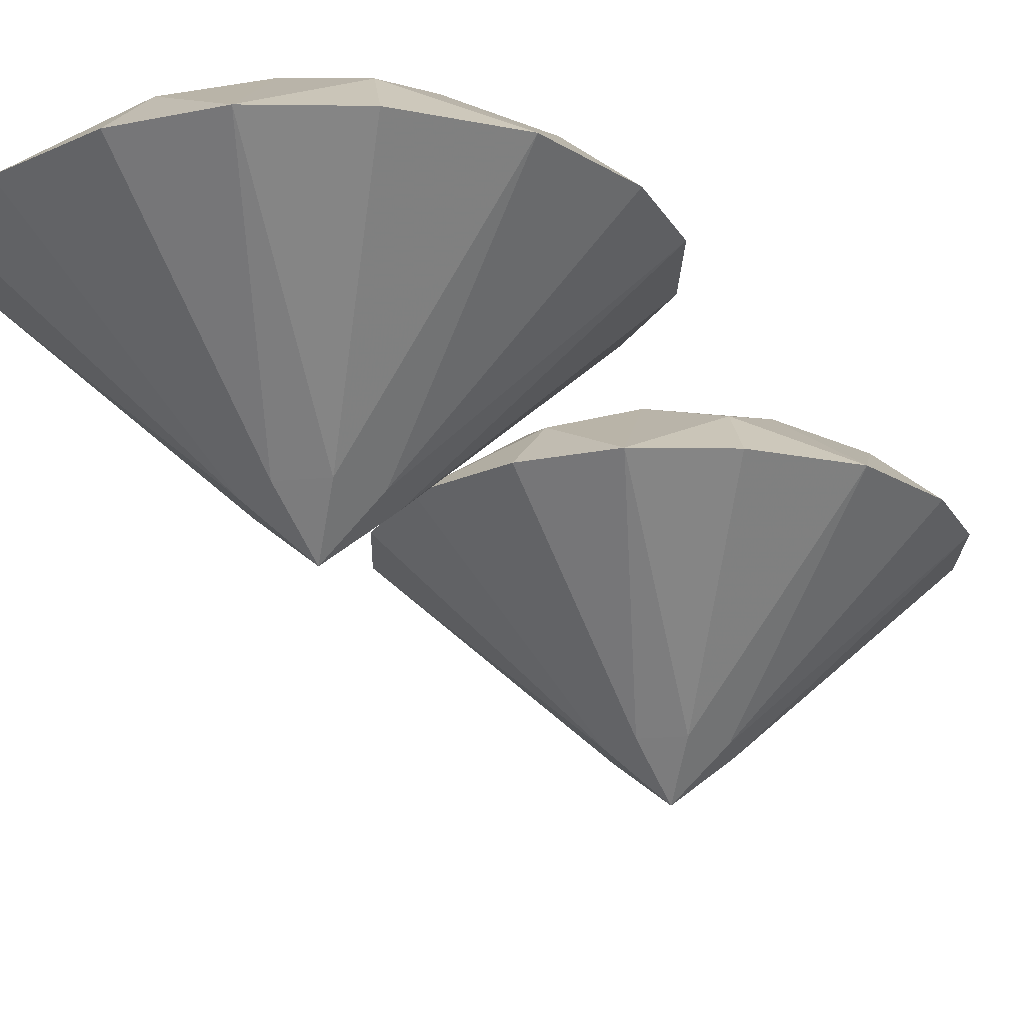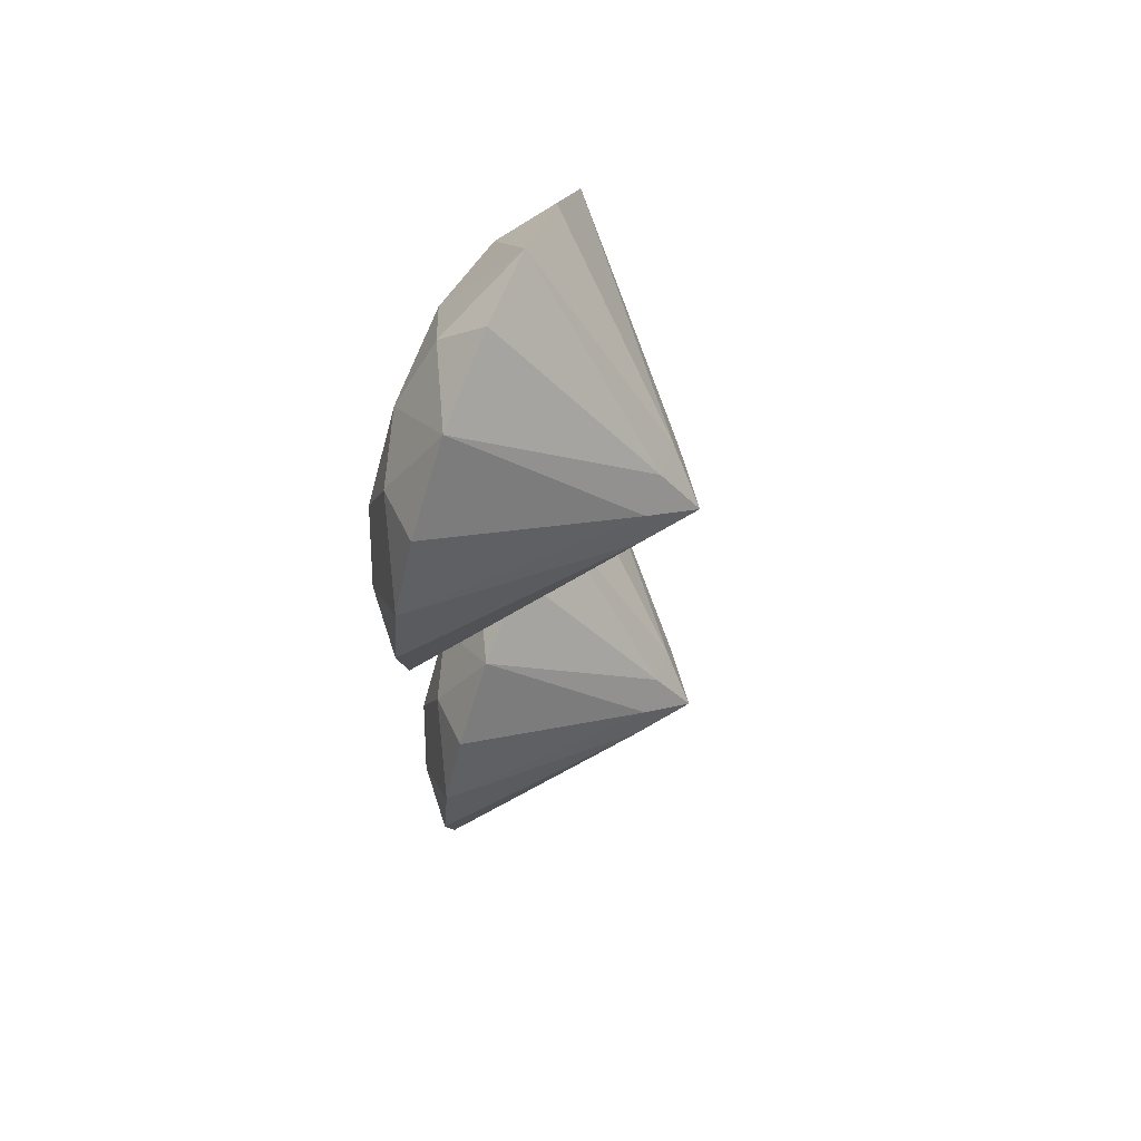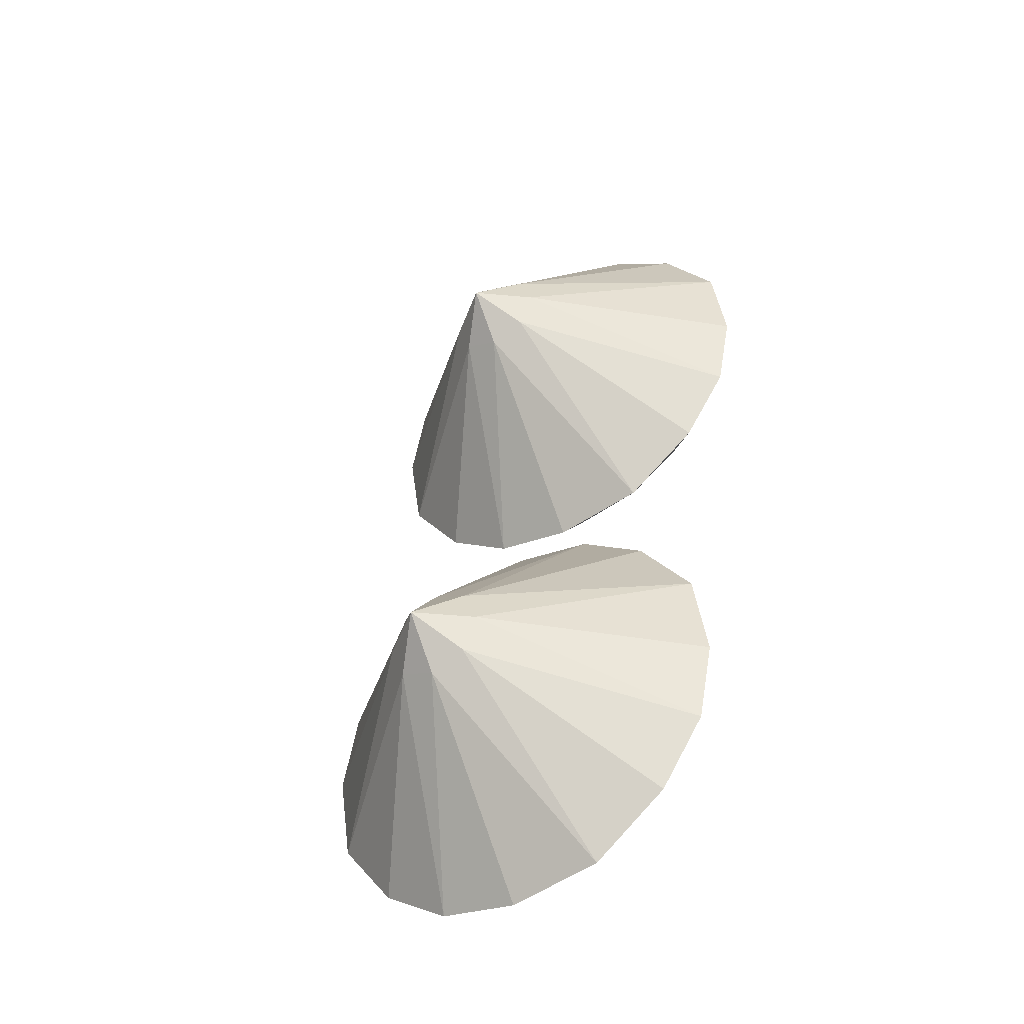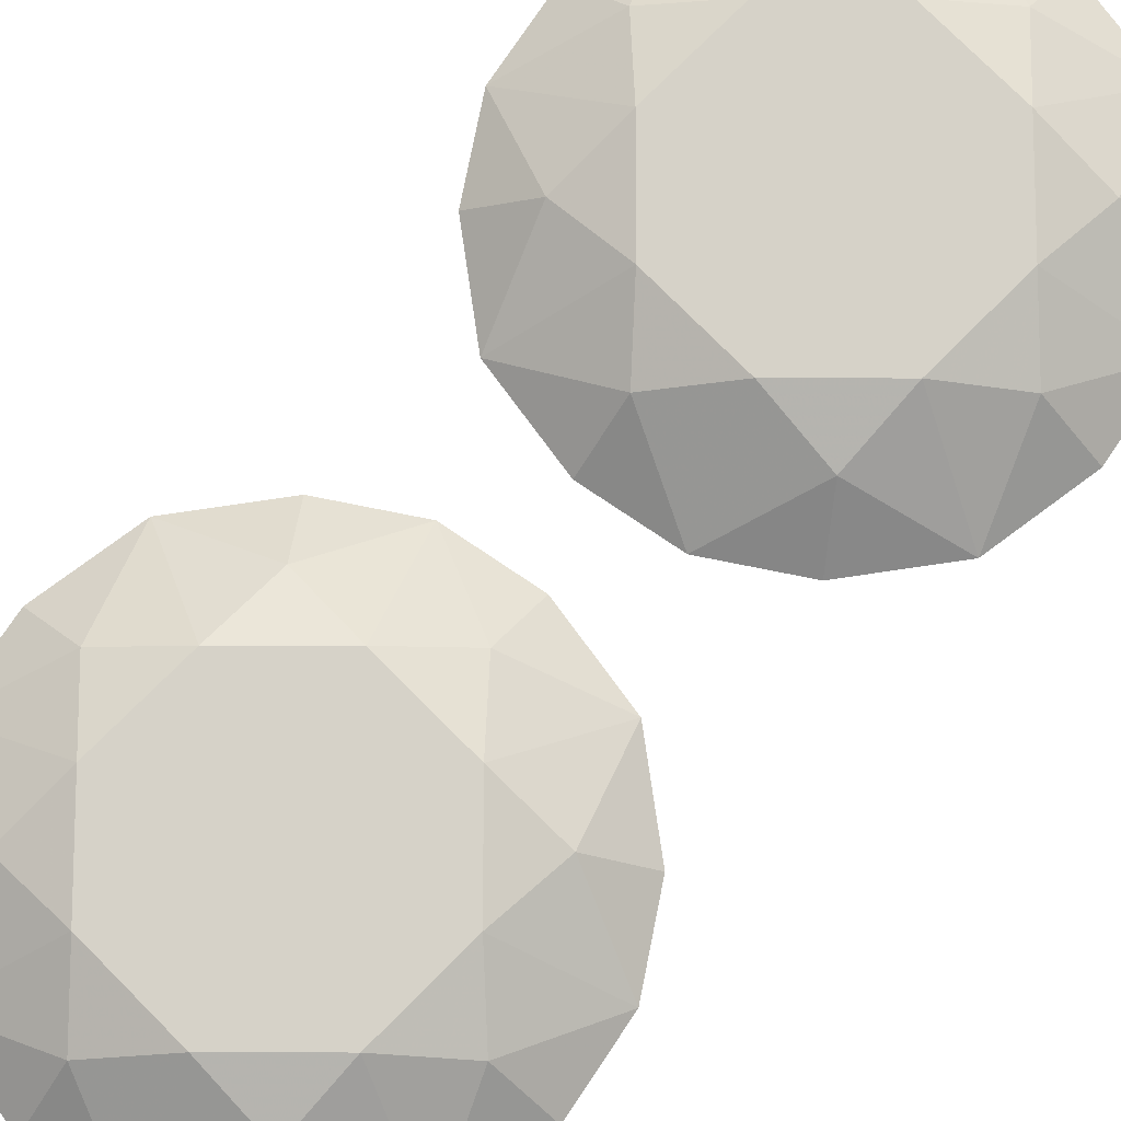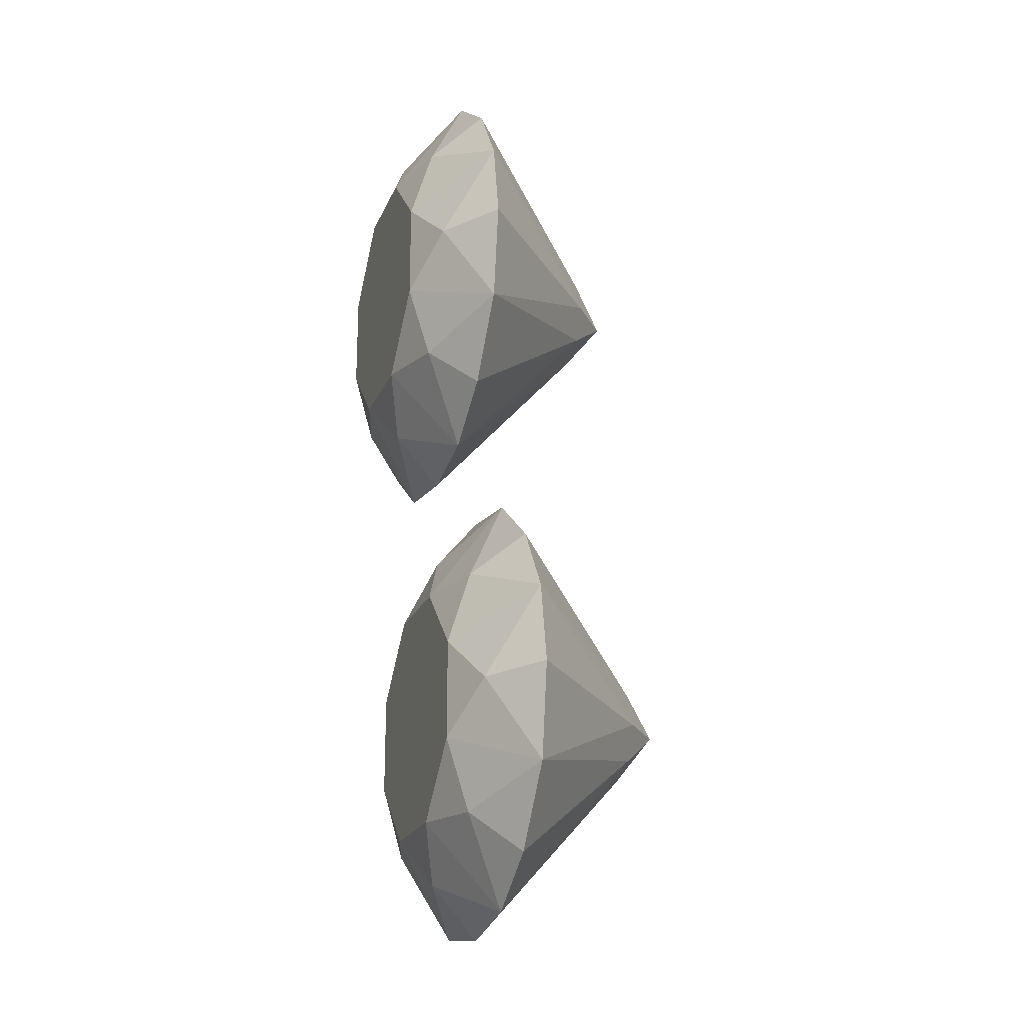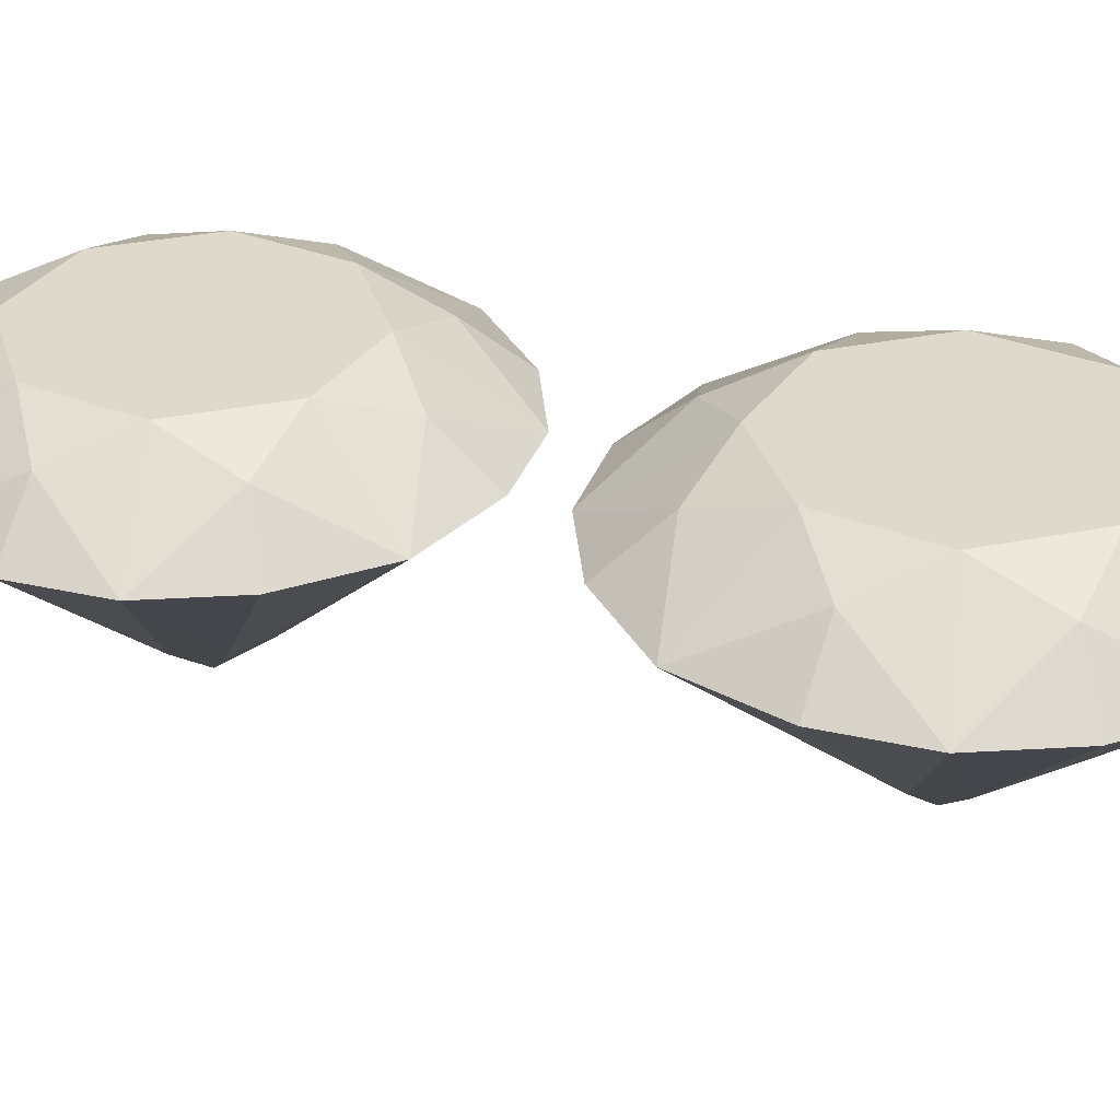
<metadata>
{"format":"obj","ext":"obj","renderer":"f3d","projection":"perspective","resolution":1024,"background":"white","views":[{"elev":-19.4,"azim":32.5,"up":"+Y"},{"elev":73.0,"azim":-68.5,"up":"+Z"},{"elev":-45.1,"azim":32.4,"up":"+Z"},{"elev":77.5,"azim":-134.9,"up":"+Y"},{"elev":-21.2,"azim":-108.4,"up":"+Z"},{"elev":31.8,"azim":-61.0,"up":"+Y"}]}
</metadata>
<code>
v 0.183 -0.06224 -3.136
v -0.04671 -0.7501 -2.364
v -0.1999 -0.7501 -2.428
v 0.5145 -0.06224 -2.89
v 0.7152 -0.06224 -2.59
v 0.331 0.1326 -2.742
v 0.0144 0.2278 -2.729
v 0.3175 0.2278 -2.425
v 0.01675 -0.7501 -2.211
v 0.7852 -0.06224 -2.236
v 0.7245 -0.06224 -1.828
v 0.5509 0.1326 -2.211
v 0.3175 0.2278 -1.997
v -0.04671 -0.7501 -2.058
v 0.4789 -0.06224 -1.497
v 0.1791 -0.06224 -1.296
v 0.331 0.1326 -1.68
v 0.0144 0.2278 -1.694
v -0.1999 -0.7501 -1.995
v -0.1748 -0.06224 -1.226
v -0.5828 -0.06224 -1.287
v -0.1999 0.1326 -1.46
v -0.4142 0.2278 -1.694
v -0.3531 -0.7501 -2.058
v -0.9143 -0.06224 -1.532
v -1.115 -0.06224 -1.832
v -0.7308 0.1326 -1.68
v -0.7173 0.2278 -1.997
v -0.4165 -0.7501 -2.211
v -1.185 -0.06224 -2.186
v -1.124 -0.06224 -2.594
v -0.9507 0.1326 -2.211
v -0.7173 0.2278 -2.425
v -0.3531 -0.7501 -2.364
v -0.8787 -0.06224 -2.926
v -0.5789 -0.06224 -3.126
v -0.7308 0.1326 -2.742
v -0.4142 0.2278 -2.729
v -0.2251 -0.06224 -3.196
v -0.1999 0.1326 -2.962
v -0.1999 0.2278 -2.211
v -0.1999 -0.9222 -2.211
v 0.3829 0.08983 -0.9244
v 0.1532 -0.598 -0.1532
v 0 -0.598 -0.2166
v 0.7144 0.08983 -0.6788
v 0.9151 0.08983 -0.379
v 0.5309 0.2847 -0.5309
v 0.2143 0.3798 -0.5174
v 0.5174 0.3798 -0.2143
v 0.2166 -0.598 -0
v 0.9851 0.08983 -0.02515
v 0.9244 0.08983 0.3829
v 0.7508 0.2847 0
v 0.5174 0.3798 0.2143
v 0.1532 -0.598 0.1532
v 0.6788 0.08983 0.7144
v 0.379 0.08983 0.9151
v 0.5309 0.2847 0.5309
v 0.2143 0.3798 0.5174
v 0 -0.598 0.2166
v 0.02515 0.08983 0.9851
v -0.3829 0.08983 0.9244
v 0 0.2847 0.7508
v -0.2143 0.3798 0.5174
v -0.1532 -0.598 0.1532
v -0.7144 0.08983 0.6788
v -0.9151 0.08983 0.379
v -0.5309 0.2847 0.5309
v -0.5174 0.3798 0.2143
v -0.2166 -0.598 -0
v -0.9851 0.08983 0.02515
v -0.9244 0.08983 -0.3829
v -0.7508 0.2847 0
v -0.5174 0.3798 -0.2143
v -0.1532 -0.598 -0.1532
v -0.6788 0.08983 -0.7144
v -0.379 0.08983 -0.9151
v -0.5309 0.2847 -0.5309
v -0.2143 0.3798 -0.5174
v -0.02515 0.08983 -0.9851
v 0 0.2847 -0.7508
v 0 0.3798 0
v 0 -0.7702 -0
f 1 2 3
f 2 1 4
f 5 4 6
f 6 1 7
f 6 7 8
f 5 9 2
f 9 5 10
f 11 10 12
f 12 5 8
f 12 8 13
f 11 14 9
f 14 11 15
f 16 15 17
f 17 11 13
f 17 13 18
f 16 19 14
f 19 16 20
f 21 20 22
f 22 16 18
f 22 18 23
f 21 24 19
f 24 21 25
f 26 25 27
f 27 21 23
f 27 23 28
f 26 29 24
f 29 26 30
f 31 30 32
f 32 26 28
f 32 28 33
f 31 34 29
f 34 31 35
f 36 35 37
f 37 31 33
f 37 33 38
f 36 3 34
f 3 36 39
f 1 39 40
f 40 36 38
f 40 38 7
f 7 38 41
f 41 8 7
f 41 13 8
f 41 18 13
f 41 23 18
f 41 28 23
f 41 33 28
f 41 38 33
f 9 42 2
f 5 2 4
f 4 1 6
f 1 40 7
f 14 42 9
f 11 9 10
f 10 5 12
f 5 6 8
f 19 42 14
f 16 14 15
f 15 11 17
f 11 12 13
f 24 42 19
f 21 19 20
f 20 16 22
f 16 17 18
f 29 42 24
f 26 24 25
f 25 21 27
f 21 22 23
f 34 42 29
f 31 29 30
f 30 26 32
f 26 27 28
f 3 42 34
f 36 34 35
f 35 31 37
f 31 32 33
f 1 3 39
f 39 36 40
f 36 37 38
f 2 42 3
f 43 44 45
f 44 43 46
f 47 46 48
f 48 43 49
f 48 49 50
f 47 51 44
f 51 47 52
f 53 52 54
f 54 47 50
f 54 50 55
f 53 56 51
f 56 53 57
f 58 57 59
f 59 53 55
f 59 55 60
f 58 61 56
f 61 58 62
f 63 62 64
f 64 58 60
f 64 60 65
f 63 66 61
f 66 63 67
f 68 67 69
f 69 63 65
f 69 65 70
f 68 71 66
f 71 68 72
f 73 72 74
f 74 68 70
f 74 70 75
f 73 76 71
f 76 73 77
f 78 77 79
f 79 73 75
f 79 75 80
f 78 45 76
f 45 78 81
f 43 81 82
f 82 78 80
f 82 80 49
f 49 80 83
f 83 50 49
f 83 55 50
f 83 60 55
f 83 65 60
f 83 70 65
f 83 75 70
f 83 80 75
f 51 84 44
f 47 44 46
f 46 43 48
f 43 82 49
f 56 84 51
f 53 51 52
f 52 47 54
f 47 48 50
f 61 84 56
f 58 56 57
f 57 53 59
f 53 54 55
f 66 84 61
f 63 61 62
f 62 58 64
f 58 59 60
f 71 84 66
f 68 66 67
f 67 63 69
f 63 64 65
f 76 84 71
f 73 71 72
f 72 68 74
f 68 69 70
f 45 84 76
f 78 76 77
f 77 73 79
f 73 74 75
f 43 45 81
f 81 78 82
f 78 79 80
f 44 84 45

</code>
